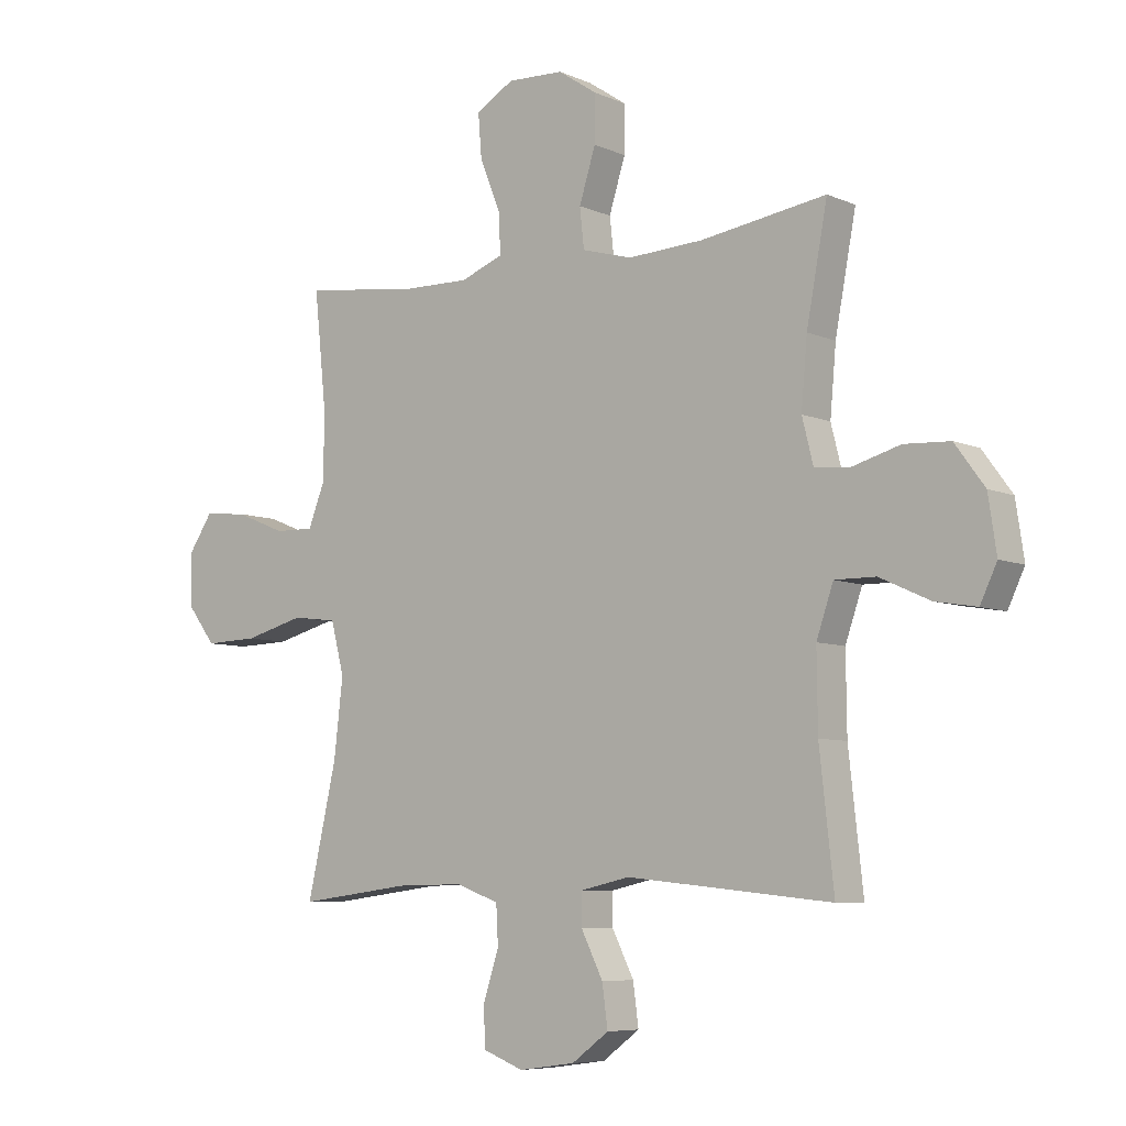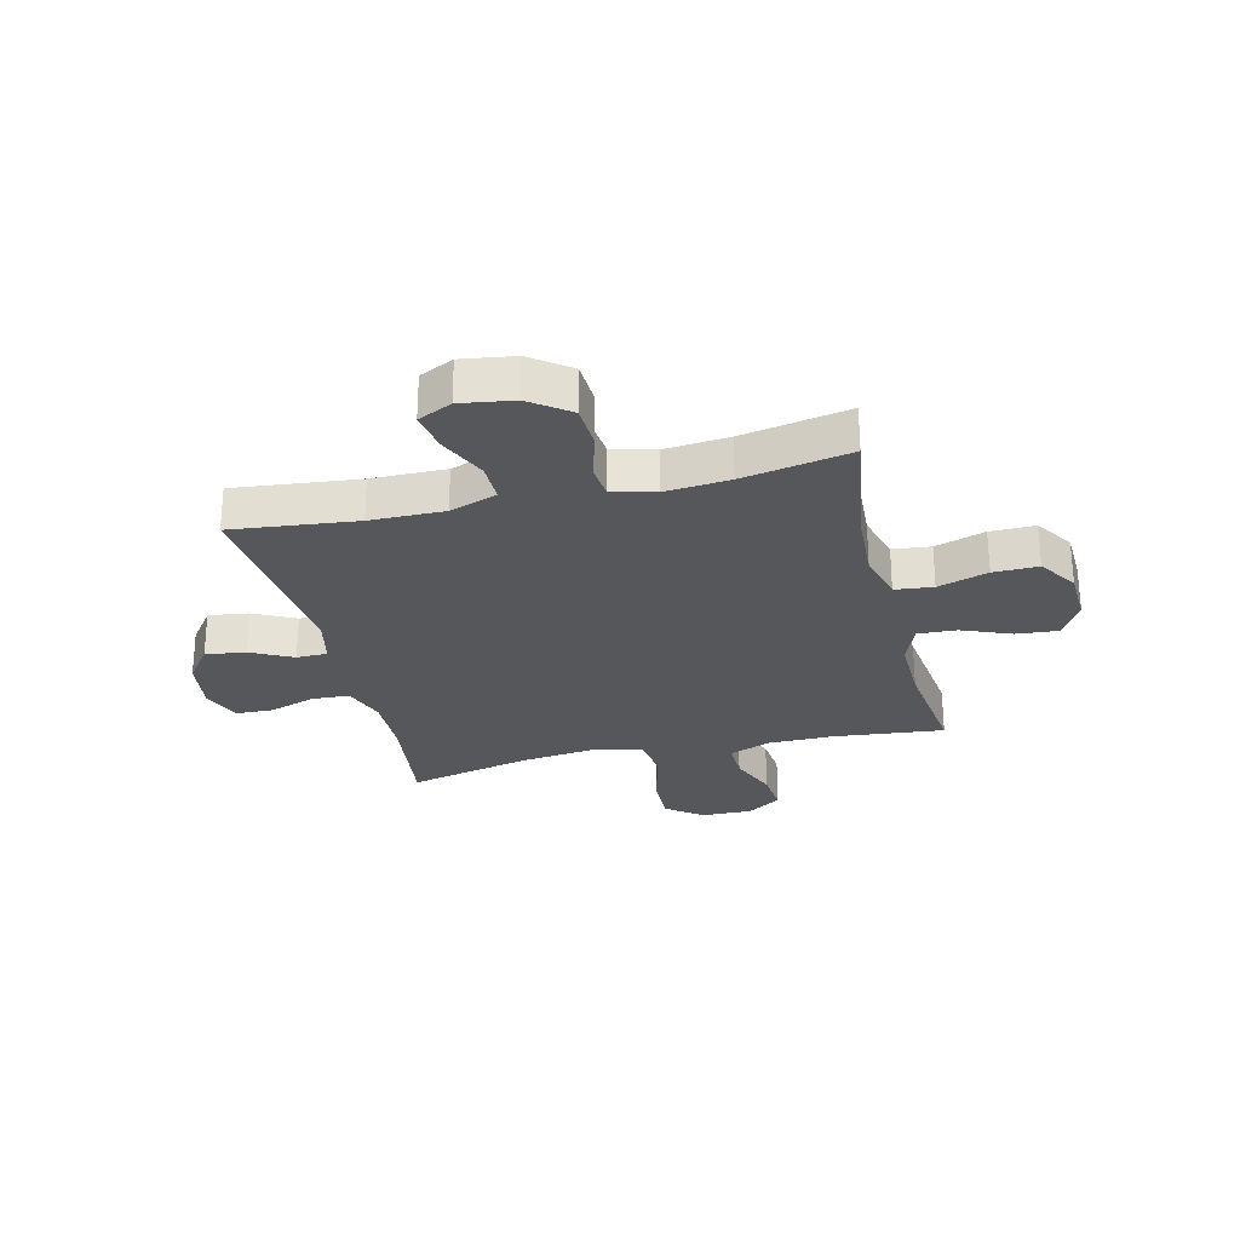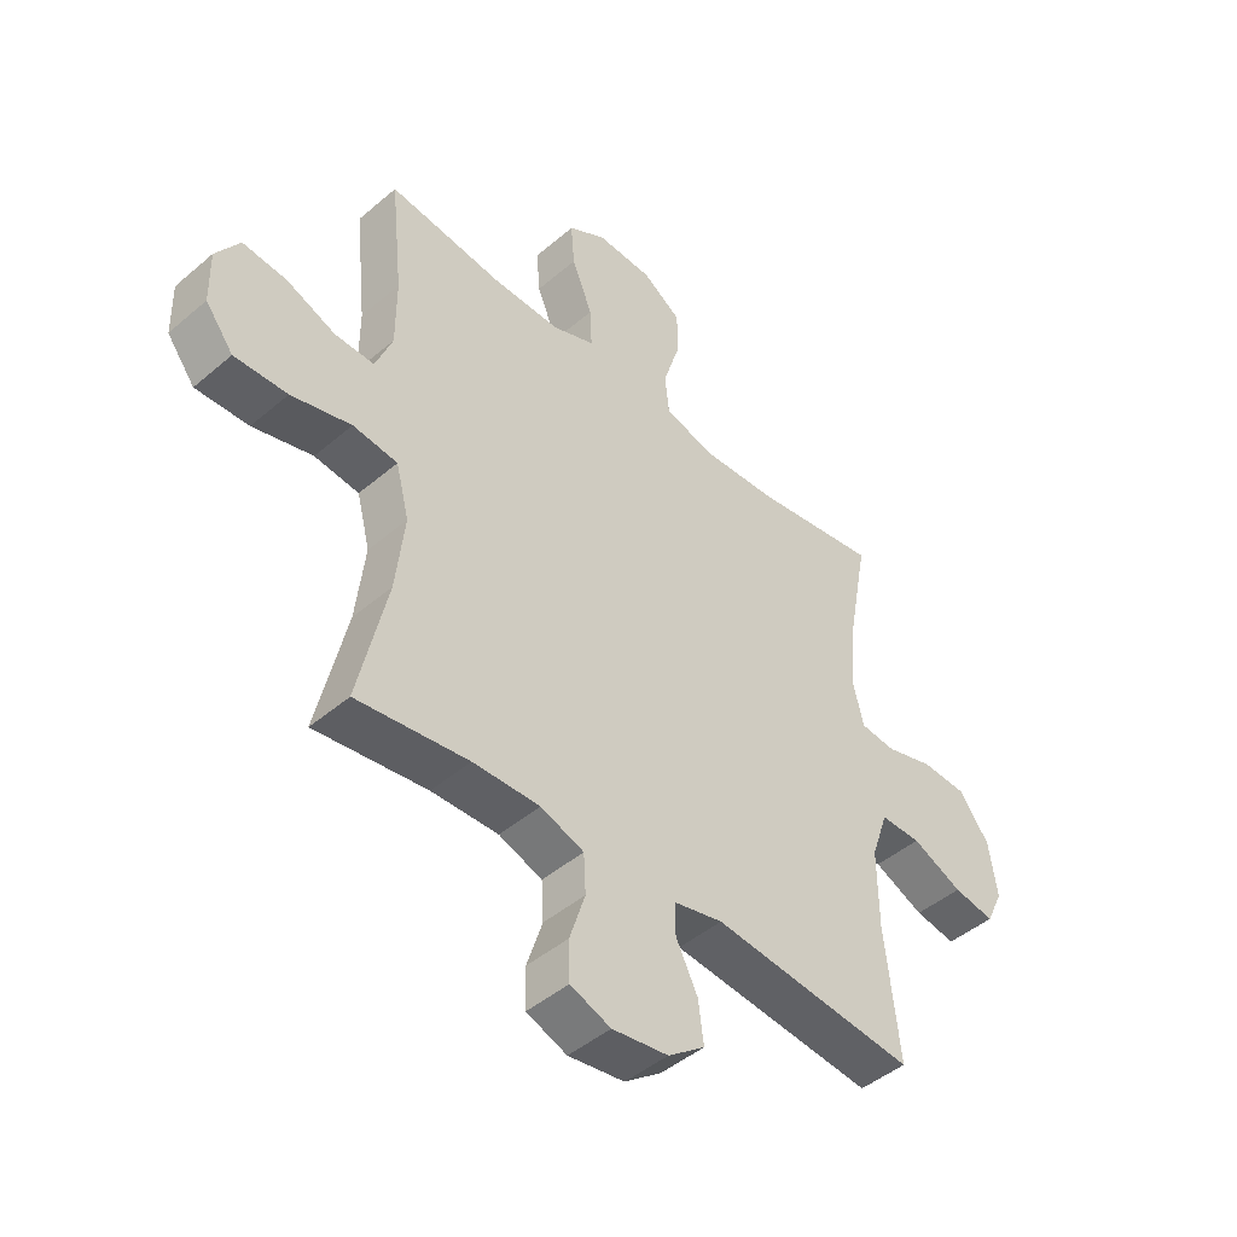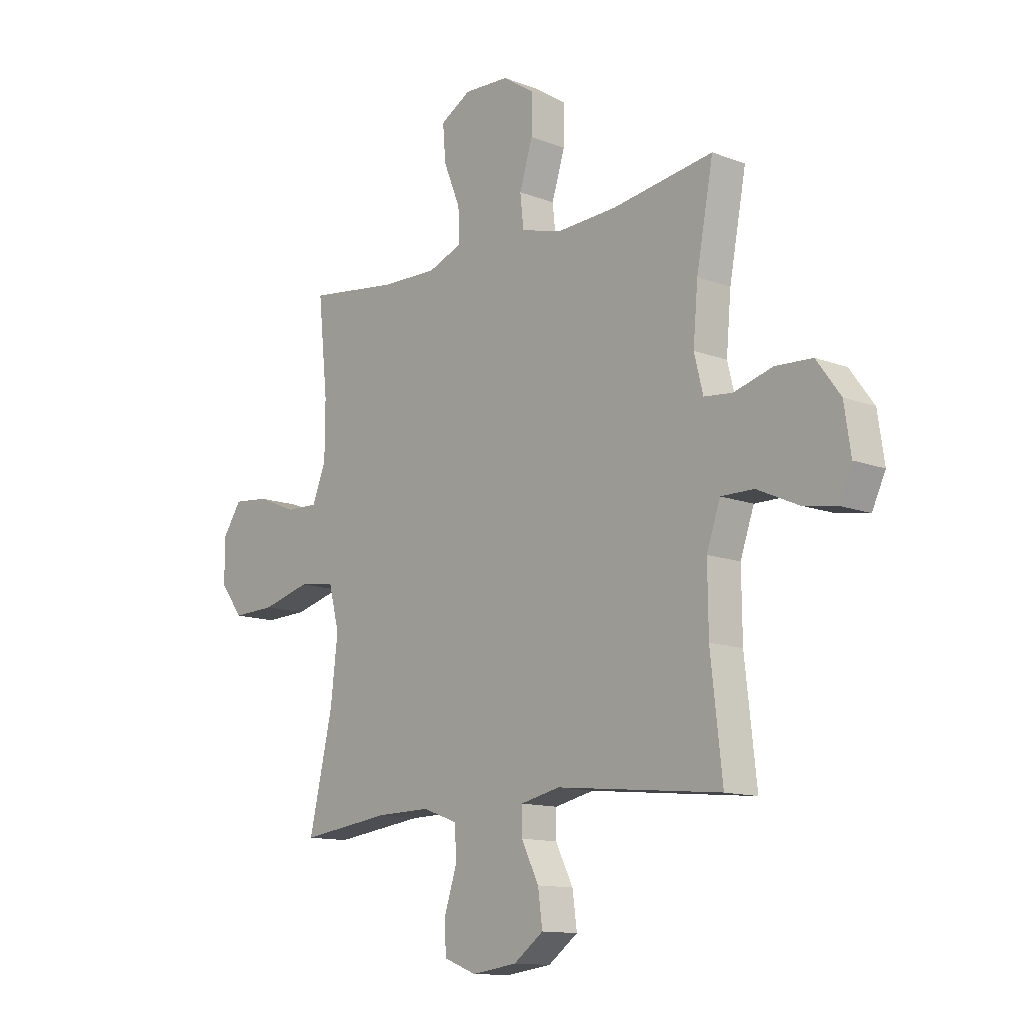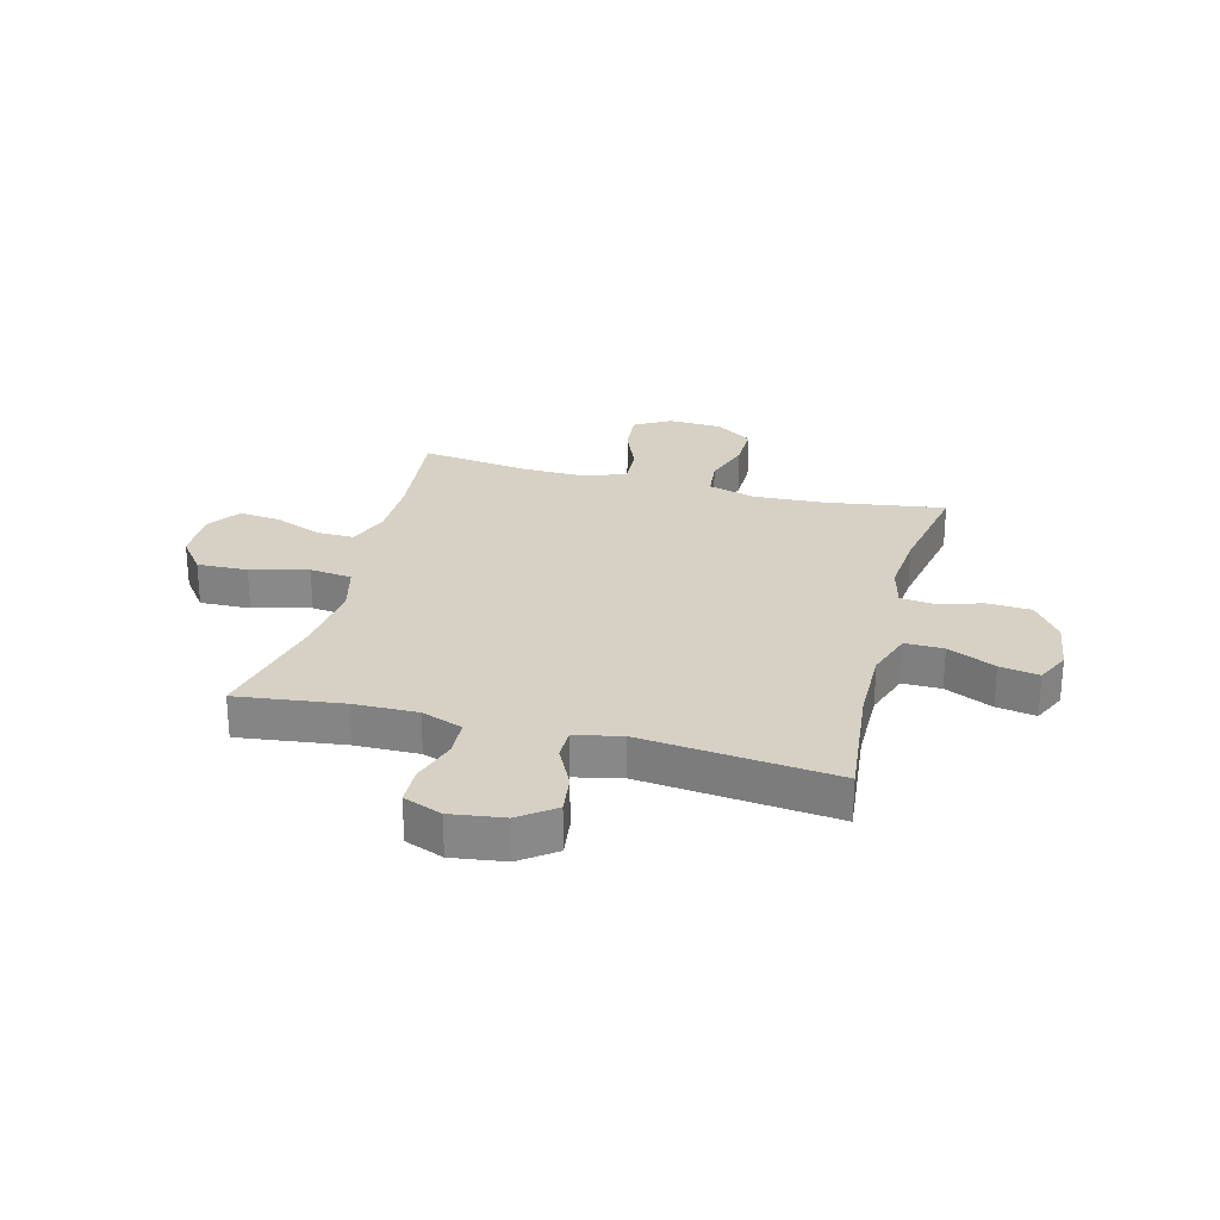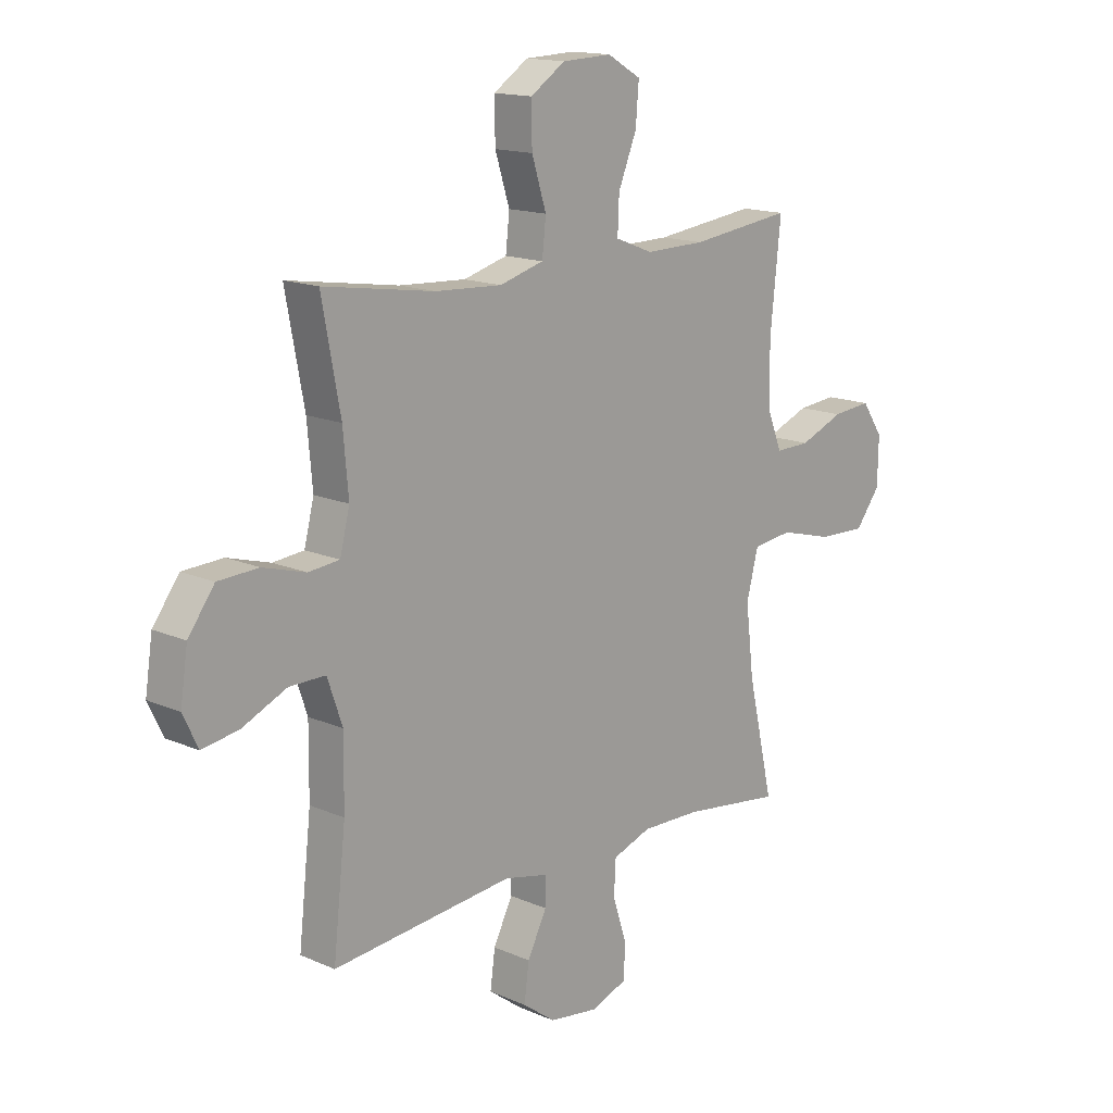
<metadata>
{"format":"obj","ext":"obj","renderer":"f3d","projection":"perspective","resolution":1024,"background":"white","views":[{"elev":-6.9,"azim":-141.4,"up":"+Z"},{"elev":-27.4,"azim":-76.4,"up":"+Y"},{"elev":-45.5,"azim":134.5,"up":"+Z"},{"elev":-12.5,"azim":-131.9,"up":"+Z"},{"elev":26.9,"azim":-165.3,"up":"+Y"},{"elev":15.0,"azim":-46.8,"up":"+Z"}]}
</metadata>
<code>
o path1652
v 0.2948 0.0375 0.4674
v 0.1756 0.0375 0.4652
v 0.101 0.0375 0.494
v 0.1041 0.0375 0.5647
v 0.1405 0.0375 0.6545
v 0.1468 0.0375 0.7318
v 0.08024 0.0375 0.7705
v -0.01834 0.0375 0.7664
v -0.08736 0.0375 0.7204
v -0.08612 0.0375 0.6386
v -0.05742 0.0375 0.5474
v -0.06497 0.0375 0.4781
v -0.1526 0.0375 0.4531
v -0.2851 0.0375 0.46
v -0.5055 0.0375 0.4934
v -0.4688 0.0375 0.298
v -0.4584 0.0375 0.1807
v -0.4778 0.0375 0.1033
v -0.5393 0.0375 0.09698
v -0.6239 0.0375 0.121
v -0.7041 0.0375 0.1169
v -0.7562 0.0375 0.04594
v -0.7706 0.0375 -0.05095
v -0.7413 0.0375 -0.1129
v -0.6689 0.0375 -0.1005
v -0.5802 0.0375 -0.06018
v -0.5087 0.0375 -0.05963
v -0.479 0.0375 -0.1456
v -0.4804 0.0375 -0.2808
v -0.5055 0.0375 -0.5083
v -0.1461 0.0375 -0.4715
v -0.06042 0.0375 -0.4906
v -0.05992 0.0375 -0.5467
v -0.09815 0.0375 -0.6231
v -0.1078 0.0375 -0.6958
v -0.04301 0.0375 -0.7437
v 0.05587 0.0375 -0.7574
v 0.127 0.0375 -0.73
v 0.129 0.0375 -0.6611
v 0.1017 0.0375 -0.5766
v 0.1054 0.0375 -0.5086
v 0.1818 0.0375 -0.4809
v 0.2995 0.0375 -0.4831
v 0.4964 0.0375 -0.5083
v 0.4451 0.0375 -0.2833
v 0.4294 0.0375 -0.1477
v 0.4526 0.0375 -0.057
v 0.5313 0.0375 -0.04723
v 0.6372 0.0375 -0.07529
v 0.7308 0.0375 -0.07823
v 0.7801 0.0375 -0.01351
v 0.7818 0.0375 0.07981
v 0.74 0.0375 0.1423
v 0.6628 0.0375 0.1348
v 0.5751 0.0375 0.09912
v 0.5058 0.0375 0.0974
v 0.476 0.0375 0.1727
v 0.4755 0.0375 0.292
v 0.4964 0.0375 0.4934
v 0.2948 -0.0375 0.4674
v 0.1756 -0.0375 0.4652
v 0.101 -0.0375 0.494
v 0.1041 -0.0375 0.5647
v 0.1405 -0.0375 0.6545
v 0.1468 -0.0375 0.7318
v 0.08024 -0.0375 0.7705
v -0.01834 -0.0375 0.7664
v -0.08736 -0.0375 0.7204
v -0.08612 -0.0375 0.6386
v -0.05742 -0.0375 0.5474
v -0.06497 -0.0375 0.4781
v -0.1526 -0.0375 0.4531
v -0.2851 -0.0375 0.46
v -0.5055 -0.0375 0.4934
v -0.4688 -0.0375 0.298
v -0.4584 -0.0375 0.1807
v -0.4778 -0.0375 0.1033
v -0.5393 -0.0375 0.09698
v -0.6239 -0.0375 0.121
v -0.7041 -0.0375 0.1169
v -0.7562 -0.0375 0.04594
v -0.7706 -0.0375 -0.05095
v -0.7413 -0.0375 -0.1129
v -0.6689 -0.0375 -0.1005
v -0.5802 -0.0375 -0.06018
v -0.5087 -0.0375 -0.05963
v -0.479 -0.0375 -0.1456
v -0.4804 -0.0375 -0.2808
v -0.5055 -0.0375 -0.5083
v -0.1461 -0.0375 -0.4715
v -0.06042 -0.0375 -0.4906
v -0.05992 -0.0375 -0.5467
v -0.09815 -0.0375 -0.6231
v -0.1078 -0.0375 -0.6958
v -0.04301 -0.0375 -0.7437
v 0.05587 -0.0375 -0.7574
v 0.127 -0.0375 -0.73
v 0.129 -0.0375 -0.6611
v 0.1017 -0.0375 -0.5766
v 0.1054 -0.0375 -0.5086
v 0.1818 -0.0375 -0.4809
v 0.2995 -0.0375 -0.4831
v 0.4964 -0.0375 -0.5083
v 0.4451 -0.0375 -0.2833
v 0.4294 -0.0375 -0.1477
v 0.4526 -0.0375 -0.057
v 0.5313 -0.0375 -0.04723
v 0.6372 -0.0375 -0.07529
v 0.7308 -0.0375 -0.07823
v 0.7801 -0.0375 -0.01351
v 0.7818 -0.0375 0.07981
v 0.74 -0.0375 0.1423
v 0.6628 -0.0375 0.1348
v 0.5751 -0.0375 0.09912
v 0.5058 -0.0375 0.0974
v 0.476 -0.0375 0.1727
v 0.4755 -0.0375 0.292
v 0.4964 -0.0375 0.4934
v 0.1468 0.0375 0.7318
v 0.1468 0.0375 0.7318
v 0.08024 0.0375 0.7705
v -0.01834 0.0375 0.7664
v -0.08736 0.0375 0.7204
v 0.1405 0.0375 0.6545
v -0.08612 0.0375 0.6386
v 0.1041 0.0375 0.5647
v -0.05742 0.0375 0.5474
v 0.101 0.0375 0.494
v 0.101 0.0375 0.494
v -0.06497 0.0375 0.4781
v -0.06497 0.0375 0.4781
v 0.1756 0.0375 0.4652
v 0.4964 0.0375 0.4934
v 0.4964 0.0375 0.4934
v 0.2948 0.0375 0.4674
v -0.1526 0.0375 0.4531
v -0.2851 0.0375 0.46
v -0.5055 0.0375 0.4934
v -0.5055 0.0375 0.4934
v -0.4688 0.0375 0.298
v 0.4755 0.0375 0.292
v -0.4584 0.0375 0.1807
v 0.476 0.0375 0.1727
v -0.4778 0.0375 0.1033
v -0.4778 0.0375 0.1033
v 0.5058 0.0375 0.0974
v 0.5058 0.0375 0.0974
v 0.7818 0.0375 0.07981
v 0.74 0.0375 0.1423
v 0.74 0.0375 0.1423
v 0.6628 0.0375 0.1348
v 0.5751 0.0375 0.09912
v -0.5393 0.0375 0.09698
v -0.6239 0.0375 0.121
v -0.7041 0.0375 0.1169
v -0.7562 0.0375 0.04594
v 0.7801 0.0375 -0.01351
v -0.7706 0.0375 -0.05095
v 0.7308 0.0375 -0.07823
v 0.6372 0.0375 -0.07529
v 0.5313 0.0375 -0.04723
v 0.4526 0.0375 -0.057
v 0.4526 0.0375 -0.057
v -0.5802 0.0375 -0.06018
v -0.5087 0.0375 -0.05963
v -0.5087 0.0375 -0.05963
v -0.7413 0.0375 -0.1129
v -0.7413 0.0375 -0.1129
v 0.4294 0.0375 -0.1477
v -0.479 0.0375 -0.1456
v -0.6689 0.0375 -0.1005
v -0.4804 0.0375 -0.2808
v 0.4451 0.0375 -0.2833
v 0.4964 0.0375 -0.5083
v 0.4964 0.0375 -0.5083
v 0.1818 0.0375 -0.4809
v 0.2995 0.0375 -0.4831
v -0.1461 0.0375 -0.4715
v -0.06042 0.0375 -0.4906
v -0.06042 0.0375 -0.4906
v 0.1054 0.0375 -0.5086
v 0.1054 0.0375 -0.5086
v -0.5055 0.0375 -0.5083
v -0.5055 0.0375 -0.5083
v -0.05992 0.0375 -0.5467
v 0.1017 0.0375 -0.5766
v -0.09815 0.0375 -0.6231
v 0.129 0.0375 -0.6611
v -0.1078 0.0375 -0.6958
v -0.1078 0.0375 -0.6958
v 0.127 0.0375 -0.73
v 0.127 0.0375 -0.73
v -0.04301 0.0375 -0.7437
v 0.05587 0.0375 -0.7574
v 0.1468 -0.0375 0.7318
v 0.1468 -0.0375 0.7318
v 0.08024 -0.0375 0.7705
v -0.01834 -0.0375 0.7664
v -0.08736 -0.0375 0.7204
v 0.1405 -0.0375 0.6545
v -0.08612 -0.0375 0.6386
v 0.1041 -0.0375 0.5647
v -0.05742 -0.0375 0.5474
v 0.101 -0.0375 0.494
v 0.101 -0.0375 0.494
v -0.06497 -0.0375 0.4781
v -0.06497 -0.0375 0.4781
v 0.1756 -0.0375 0.4652
v 0.4964 -0.0375 0.4934
v 0.4964 -0.0375 0.4934
v 0.2948 -0.0375 0.4674
v -0.1526 -0.0375 0.4531
v -0.2851 -0.0375 0.46
v -0.5055 -0.0375 0.4934
v -0.5055 -0.0375 0.4934
v -0.4688 -0.0375 0.298
v 0.4755 -0.0375 0.292
v -0.4584 -0.0375 0.1807
v 0.476 -0.0375 0.1727
v -0.4778 -0.0375 0.1033
v -0.4778 -0.0375 0.1033
v 0.5058 -0.0375 0.0974
v 0.5058 -0.0375 0.0974
v 0.7818 -0.0375 0.07981
v 0.74 -0.0375 0.1423
v 0.74 -0.0375 0.1423
v 0.6628 -0.0375 0.1348
v 0.5751 -0.0375 0.09912
v -0.5393 -0.0375 0.09698
v -0.6239 -0.0375 0.121
v -0.7041 -0.0375 0.1169
v -0.7562 -0.0375 0.04594
v 0.7801 -0.0375 -0.01351
v -0.7706 -0.0375 -0.05095
v 0.7308 -0.0375 -0.07823
v 0.6372 -0.0375 -0.07529
v 0.5313 -0.0375 -0.04723
v 0.4526 -0.0375 -0.057
v 0.4526 -0.0375 -0.057
v -0.5802 -0.0375 -0.06018
v -0.5087 -0.0375 -0.05963
v -0.5087 -0.0375 -0.05963
v -0.7413 -0.0375 -0.1129
v -0.7413 -0.0375 -0.1129
v 0.4294 -0.0375 -0.1477
v -0.479 -0.0375 -0.1456
v -0.6689 -0.0375 -0.1005
v -0.4804 -0.0375 -0.2808
v 0.4451 -0.0375 -0.2833
v 0.4964 -0.0375 -0.5083
v 0.4964 -0.0375 -0.5083
v 0.1818 -0.0375 -0.4809
v 0.2995 -0.0375 -0.4831
v -0.1461 -0.0375 -0.4715
v -0.06042 -0.0375 -0.4906
v -0.06042 -0.0375 -0.4906
v 0.1054 -0.0375 -0.5086
v 0.1054 -0.0375 -0.5086
v -0.5055 -0.0375 -0.5083
v -0.5055 -0.0375 -0.5083
v -0.05992 -0.0375 -0.5467
v 0.1017 -0.0375 -0.5766
v -0.09815 -0.0375 -0.6231
v 0.129 -0.0375 -0.6611
v -0.1078 -0.0375 -0.6958
v -0.1078 -0.0375 -0.6958
v 0.127 -0.0375 -0.73
v 0.127 -0.0375 -0.73
v -0.04301 -0.0375 -0.7437
v 0.05587 -0.0375 -0.7574
f 229 241 220
f 264 270 267
f 245 220 254
f 249 252 253
f 249 245 252
f 197 200 195
f 213 218 212
f 208 238 219
f 230 240 229
f 255 245 254
f 254 248 259
f 270 264 269
f 201 198 199
f 236 228 237
f 246 254 220
f 211 217 209
f 228 236 227
f 243 247 234
f 203 202 201
f 212 238 206
f 231 232 230
f 219 217 211
f 254 246 248
f 212 245 238
f 257 252 255
f 257 261 262
f 222 237 228
f 203 204 202
f 263 262 261
f 206 204 203
f 255 252 245
f 238 237 222
f 249 253 250
f 265 269 263
f 233 224 227
f 263 269 262
f 198 200 197
f 261 257 255
f 206 208 204
f 202 200 201
f 216 213 214
f 240 232 247
f 219 238 222
f 233 227 236
f 227 224 225
f 240 241 229
f 208 219 211
f 233 236 235
f 201 200 198
f 232 240 230
f 234 247 232
f 246 220 241
f 206 238 208
f 262 269 264
f 218 220 212
f 220 245 212
f 216 218 213
f 120 7 66 196
f 7 8 67 66
f 8 9 68 67
f 5 6 65 64
f 9 10 69 68
f 4 5 64 63
f 10 11 70 69
f 129 4 63 205
f 11 131 207 70
f 2 3 62 61
f 134 1 60 210
f 12 13 72 71
f 14 139 215 73
f 1 2 61 60
f 13 14 73 72
f 15 16 75 74
f 58 59 118 117
f 16 17 76 75
f 57 58 117 116
f 17 145 221 76
f 147 57 116 223
f 52 150 226 111
f 53 54 113 112
f 54 55 114 113
f 19 20 79 78
f 20 21 80 79
f 21 22 81 80
f 18 19 78 77
f 55 56 115 114
f 51 52 111 110
f 22 23 82 81
f 50 51 110 109
f 49 50 109 108
f 48 49 108 107
f 163 48 107 239
f 26 166 242 85
f 23 168 244 82
f 46 47 106 105
f 27 28 87 86
f 25 26 85 84
f 24 25 84 83
f 28 29 88 87
f 45 46 105 104
f 175 45 104 251
f 42 43 102 101
f 31 180 256 90
f 182 42 101 258
f 184 31 90 260
f 29 30 89 88
f 32 33 92 91
f 43 44 103 102
f 40 41 100 99
f 33 34 93 92
f 39 40 99 98
f 34 190 266 93
f 192 39 98 268
f 35 36 95 94
f 37 38 97 96
f 36 37 96 95
f 153 144 165
f 188 191 194
f 169 178 144
f 173 177 176
f 173 176 169
f 121 119 124
f 137 136 142
f 132 143 162
f 154 153 164
f 179 178 169
f 178 183 172
f 194 193 188
f 125 123 122
f 160 161 152
f 170 144 178
f 135 133 141
f 152 151 160
f 167 158 171
f 127 125 126
f 136 130 162
f 155 154 156
f 143 135 141
f 178 172 170
f 136 162 169
f 181 179 176
f 181 186 185
f 146 152 161
f 127 126 128
f 187 185 186
f 130 127 128
f 179 169 176
f 162 146 161
f 173 174 177
f 189 187 193
f 157 151 148
f 187 186 193
f 122 121 124
f 185 179 181
f 130 128 132
f 126 125 124
f 140 138 137
f 164 171 156
f 143 146 162
f 157 160 151
f 151 149 148
f 164 153 165
f 132 135 143
f 157 159 160
f 125 122 124
f 156 154 164
f 158 156 171
f 170 165 144
f 130 132 162
f 186 188 193
f 142 136 144
f 144 136 169
f 140 137 142

</code>
